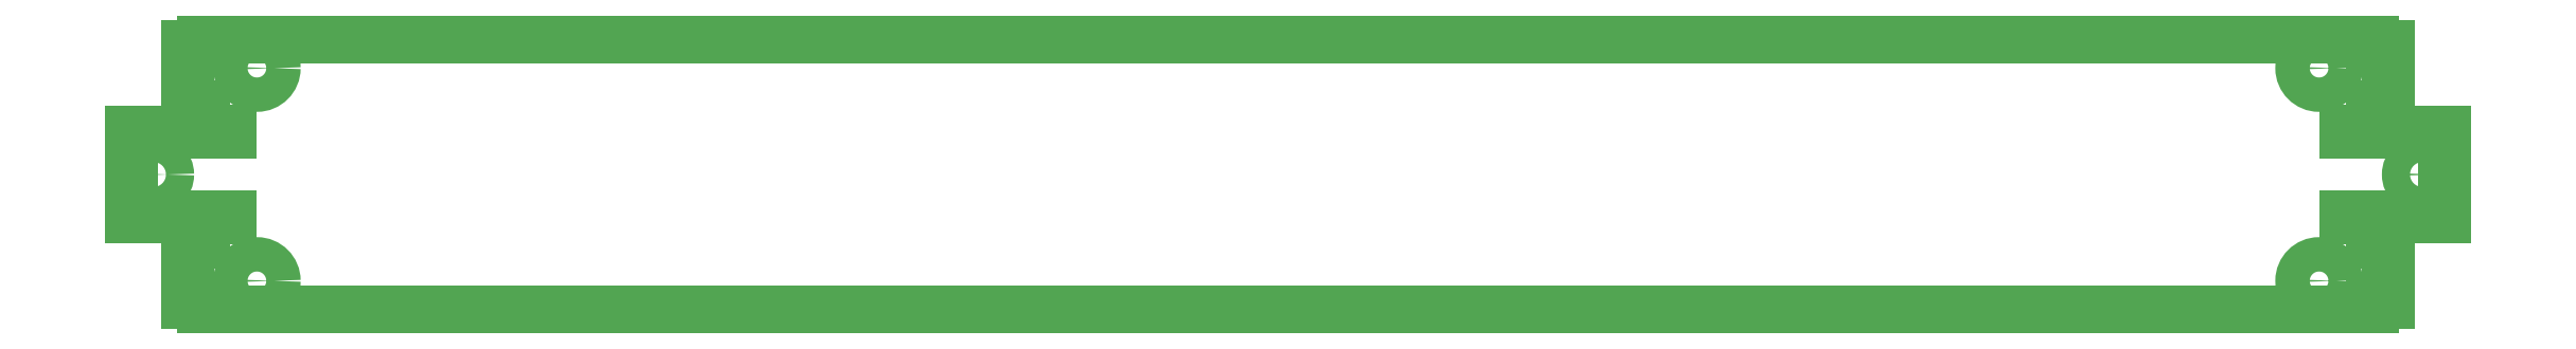
<metadata>
{"format":"dxf","ext":"dxf","renderer":"ezdxf+matplotlib","layout":"modelspace","background":"white","min_lineweight":24,"dpi":150}
</metadata>
<code>
0
SECTION
2
ENTITIES
0
LINE
8
BRANDLIJN
39
1
10
1235
20
-313.1
30
0
11
1235
21
-312.6
31
0
0
LINE
8
BRANDLIJN
39
1
10
1243
20
-313.1
30
0
11
1235
21
-313.1
31
0
0
LINE
8
BRANDLIJN
39
1
10
1243
20
-320.6
30
0
11
1243
21
-313.1
31
0
0
LINE
8
BRANDLIJN
39
1
10
1248
20
-320.6
30
0
11
1243
21
-320.6
31
0
0
LINE
8
BRANDLIJN
39
1
10
1248
20
-340.1
30
0
11
1248
21
-320.6
31
0
0
LINE
8
BRANDLIJN
39
1
10
1243
20
-340.1
30
0
11
1248
21
-340.1
31
0
0
LINE
8
BRANDLIJN
39
1
10
1243
20
-343.1
30
0
11
1243
21
-340.1
31
0
0
LINE
8
BRANDLIJN
39
1
10
551.1
20
-343.1
30
0
11
1243
21
-343.1
31
0
0
LINE
8
BRANDLIJN
39
1
10
551.1
20
-340.1
30
0
11
551.1
21
-343.1
31
0
0
LINE
8
BRANDLIJN
39
1
10
546.1
20
-340.1
30
0
11
551.1
21
-340.1
31
0
0
LINE
8
BRANDLIJN
39
1
10
546.1
20
-320.6
30
0
11
546.1
21
-340.1
31
0
0
LINE
8
BRANDLIJN
39
1
10
551.1
20
-320.6
30
0
11
546.1
21
-320.6
31
0
0
LINE
8
BRANDLIJN
39
1
10
551.1
20
-313.1
30
0
11
551.1
21
-320.6
31
0
0
LINE
8
BRANDLIJN
39
1
10
559.6
20
-313.1
30
0
11
551.1
21
-313.1
31
0
0
LINE
8
BRANDLIJN
39
1
10
559.6
20
-312.6
30
0
11
559.6
21
-313.1
31
0
0
LINE
8
BRANDLIJN
39
1
10
528.1
20
-312.6
30
0
11
559.6
21
-312.6
31
0
0
LINE
8
BRANDLIJN
39
1
10
528.1
20
-285.6
30
0
11
528.1
21
-312.6
31
0
0
LINE
8
BRANDLIJN
39
1
10
559.6
20
-285.6
30
0
11
528.1
21
-285.6
31
0
0
LINE
8
BRANDLIJN
39
1
10
559.6
20
-285.1
30
0
11
559.6
21
-285.6
31
0
0
LINE
8
BRANDLIJN
39
1
10
551.1
20
-285.1
30
0
11
559.6
21
-285.1
31
0
0
LINE
8
BRANDLIJN
39
1
10
551.1
20
-277.6
30
0
11
551.1
21
-285.1
31
0
0
LINE
8
BRANDLIJN
39
1
10
546.1
20
-277.6
30
0
11
551.1
21
-277.6
31
0
0
LINE
8
BRANDLIJN
39
1
10
546.1
20
-258.1
30
0
11
546.1
21
-277.6
31
0
0
LINE
8
BRANDLIJN
39
1
10
551.1
20
-258.1
30
0
11
546.1
21
-258.1
31
0
0
LINE
8
BRANDLIJN
39
1
10
551.1
20
-255.1
30
0
11
551.1
21
-258.1
31
0
0
LINE
8
BRANDLIJN
39
1
10
1243
20
-255.1
30
0
11
551.1
21
-255.1
31
0
0
LINE
8
BRANDLIJN
39
1
10
1243
20
-258.1
30
0
11
1243
21
-255.1
31
0
0
LINE
8
BRANDLIJN
39
1
10
1248
20
-258.1
30
0
11
1243
21
-258.1
31
0
0
LINE
8
BRANDLIJN
39
1
10
1248
20
-277.6
30
0
11
1248
21
-258.1
31
0
0
LINE
8
BRANDLIJN
39
1
10
1243
20
-277.6
30
0
11
1248
21
-277.6
31
0
0
LINE
8
BRANDLIJN
39
1
10
1243
20
-285.1
30
0
11
1243
21
-277.6
31
0
0
LINE
8
BRANDLIJN
39
1
10
1235
20
-285.1
30
0
11
1243
21
-285.1
31
0
0
LINE
8
BRANDLIJN
39
1
10
1235
20
-285.6
30
0
11
1235
21
-285.1
31
0
0
LINE
8
BRANDLIJN
39
1
10
1266
20
-285.6
30
0
11
1235
21
-285.6
31
0
0
LINE
8
BRANDLIJN
39
1
10
1266
20
-312.6
30
0
11
1266
21
-285.6
31
0
0
LINE
8
BRANDLIJN
39
1
10
1235
20
-312.6
30
0
11
1266
21
-312.6
31
0
0
CIRCLE
8
BRANDLIJN
39
1
10
1226
20
-333.1
30
0
40
5.5
0
CIRCLE
8
BRANDLIJN
39
1
10
568.1
20
-333.1
30
0
40
5.5
0
CIRCLE
8
BRANDLIJN
39
1
10
568.1
20
-265.1
30
0
40
5.5
0
CIRCLE
8
BRANDLIJN
39
1
10
1226
20
-265.1
30
0
40
5.5
0
CIRCLE
8
BRANDLIJN
39
1
10
535.1
20
-299.1
30
0
40
4.5
0
CIRCLE
8
BRANDLIJN
39
1
10
1259
20
-299.1
30
0
40
4.5
0
ENDSEC
0
EOF

</code>
